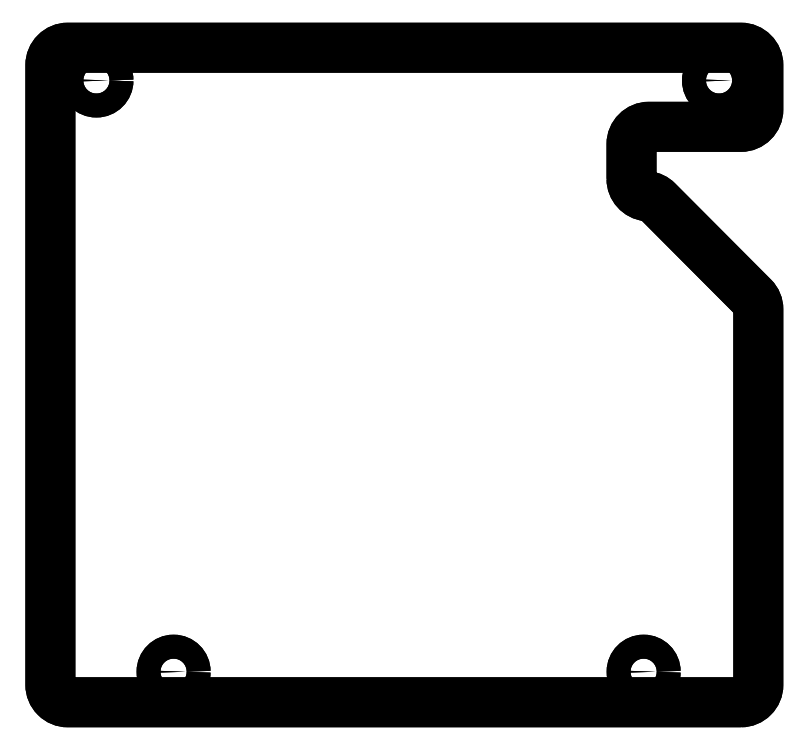
<metadata>
{"format":"dxf","ext":"dxf","renderer":"ezdxf+matplotlib","layout":"modelspace","background":"white","min_lineweight":24,"dpi":150}
</metadata>
<code>
0
SECTION
2
ENTITIES
0
LWPOLYLINE
8
0
90
17
70
1
43
0
10
-128.4
20
119.6
42
0.3833
10
-126.6
20
117.6
42
-0.1718
10
-125.4
20
117.1
10
-114.5
20
106.1
42
-0.1985
10
-113.9
20
104.7
10
-113.9
20
61.66
42
-0.4142
10
-115.9
20
59.66
10
-193
20
59.66
42
-0.4142
10
-195
20
61.66
10
-195
20
132.7
42
-0.4142
10
-193
20
134.7
10
-115.9
20
134.7
42
-0.4142
10
-113.9
20
132.7
10
-113.9
20
127.6
42
-0.4142
10
-115.9
20
125.6
10
-126.4
20
125.6
42
0.4142
10
-128.4
20
123.6
0
CIRCLE
8
0
10
-118.4
20
130.9
30
0
40
1.375
210
0
220
0
230
1
0
CIRCLE
8
0
10
-180.9
20
63.16
30
0
40
1.375
210
0
220
0
230
1
0
CIRCLE
8
0
10
-189.7
20
130.9
30
0
40
1.375
210
0
220
0
230
1
0
CIRCLE
8
0
10
-127
20
63.16
30
0
40
1.375
210
0
220
0
230
1
0
CIRCLE
8
0
10
-127
20
63.16
30
0
40
1.375
210
-0
220
0
230
1
0
LWPOLYLINE
8
0
90
17
70
1
43
0
10
-115.9
20
59.66
10
-193
20
59.66
42
-0.4142
10
-195
20
61.66
10
-195
20
132.7
42
-0.4142
10
-193
20
134.7
10
-115.9
20
134.7
42
-0.4142
10
-113.9
20
132.7
10
-113.9
20
127.6
42
-0.4142
10
-115.9
20
125.6
10
-126.4
20
125.6
42
0.4142
10
-128.4
20
123.6
10
-128.4
20
119.6
42
0.3833
10
-126.6
20
117.6
42
-0.1718
10
-125.4
20
117.1
10
-114.5
20
106.1
42
-0.1985
10
-113.9
20
104.7
10
-113.9
20
61.66
42
-0.4142
0
CIRCLE
8
0
10
-180.9
20
63.16
30
0
40
1.375
210
-0
220
0
230
1
0
CIRCLE
8
0
10
-189.7
20
130.9
30
0
40
1.375
210
-0
220
0
230
1
0
CIRCLE
8
0
10
-118.4
20
130.9
30
0
40
1.375
210
-0
220
0
230
1
0
ENDSEC
0
EOF

</code>
